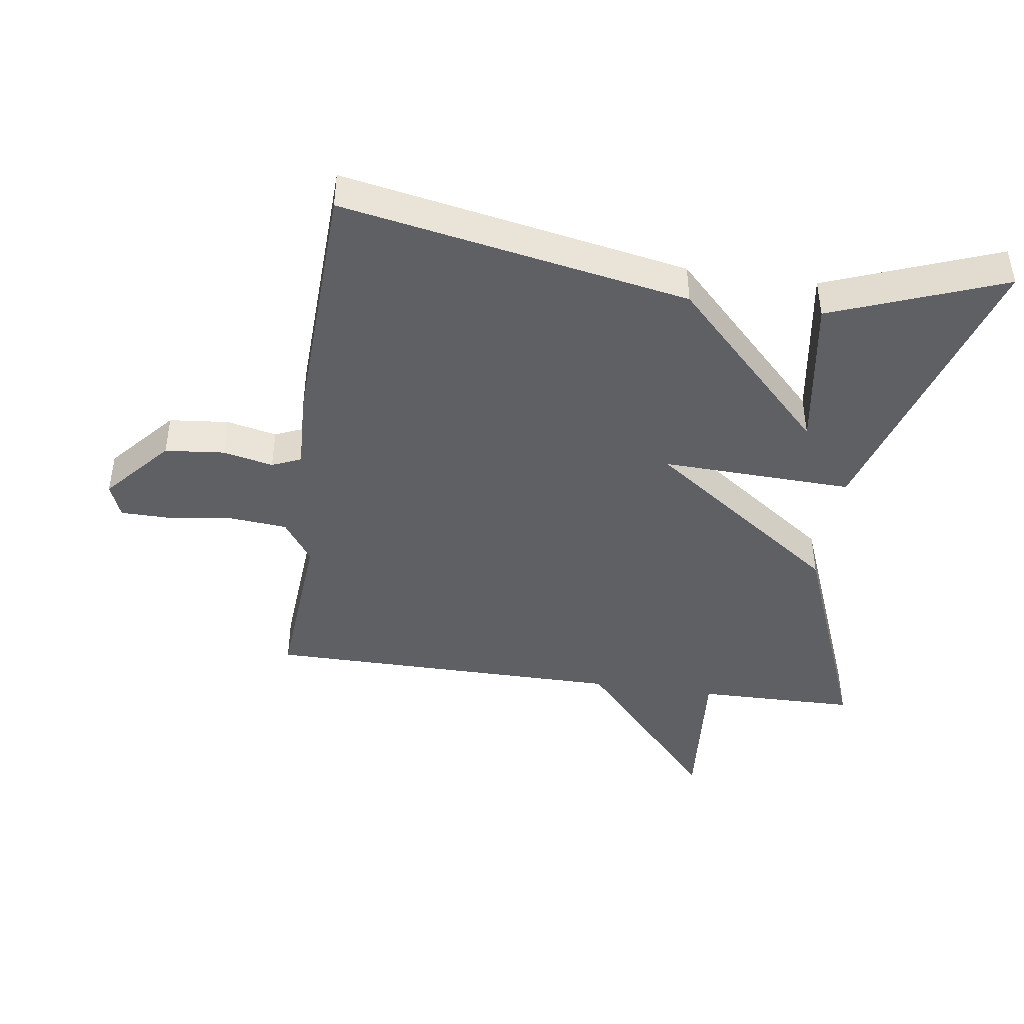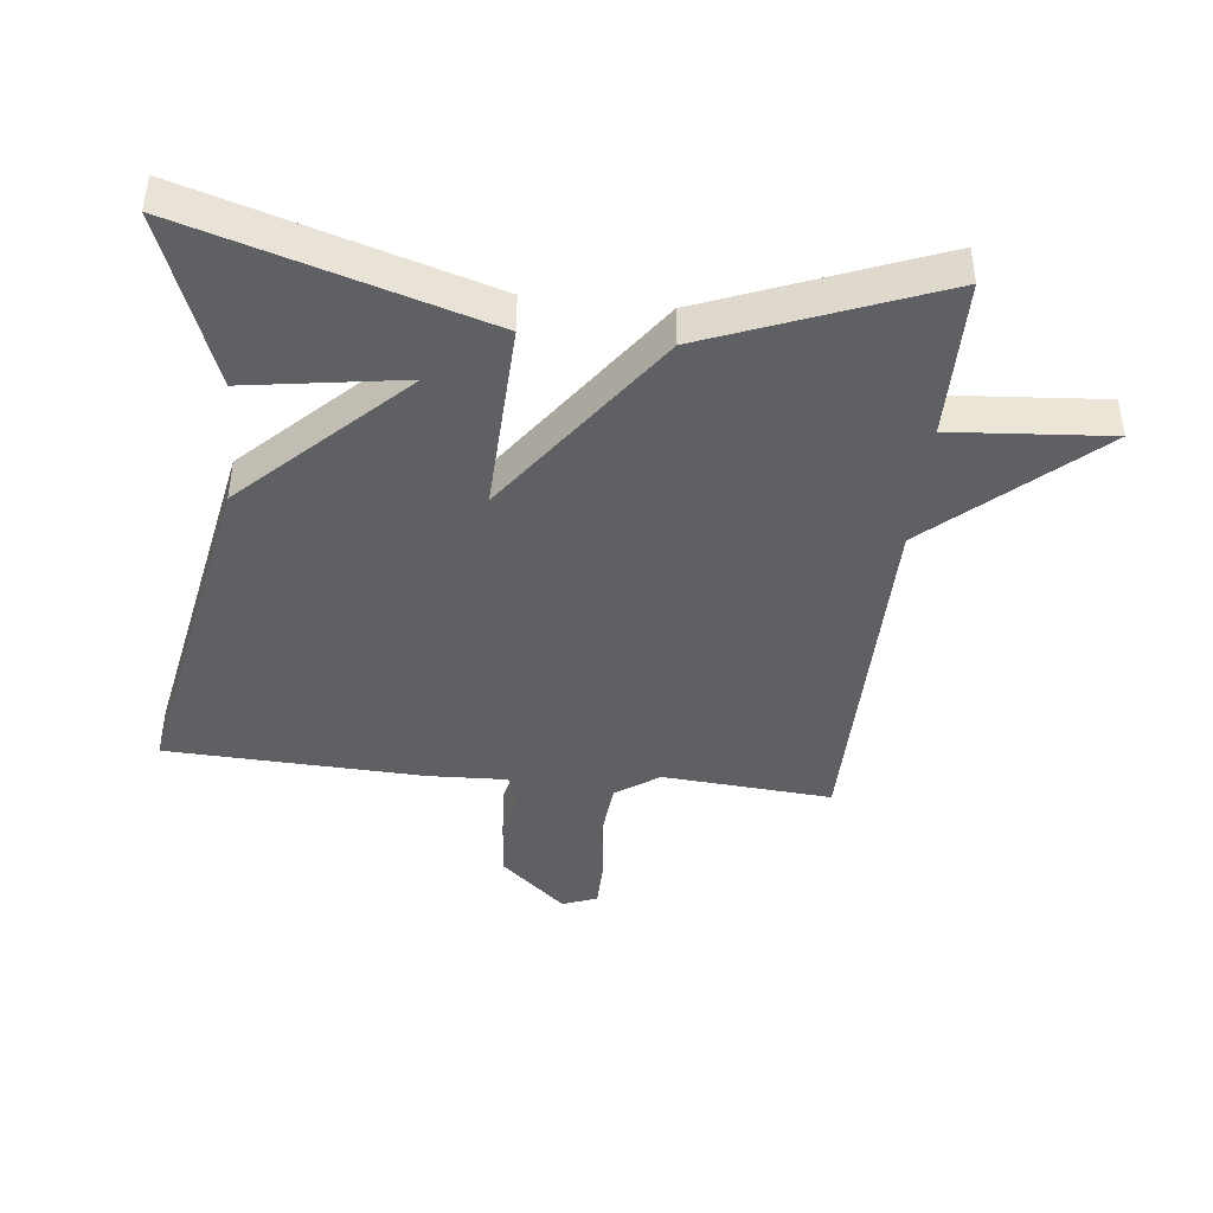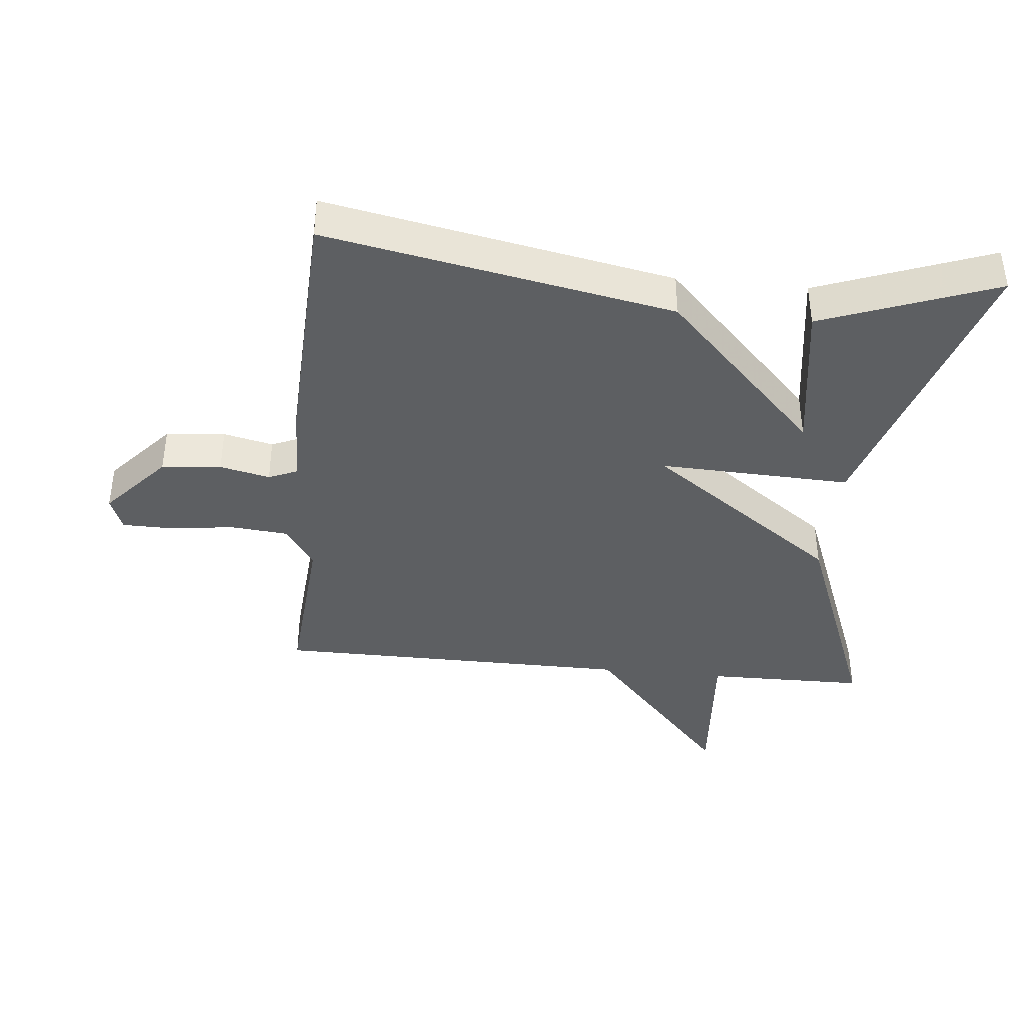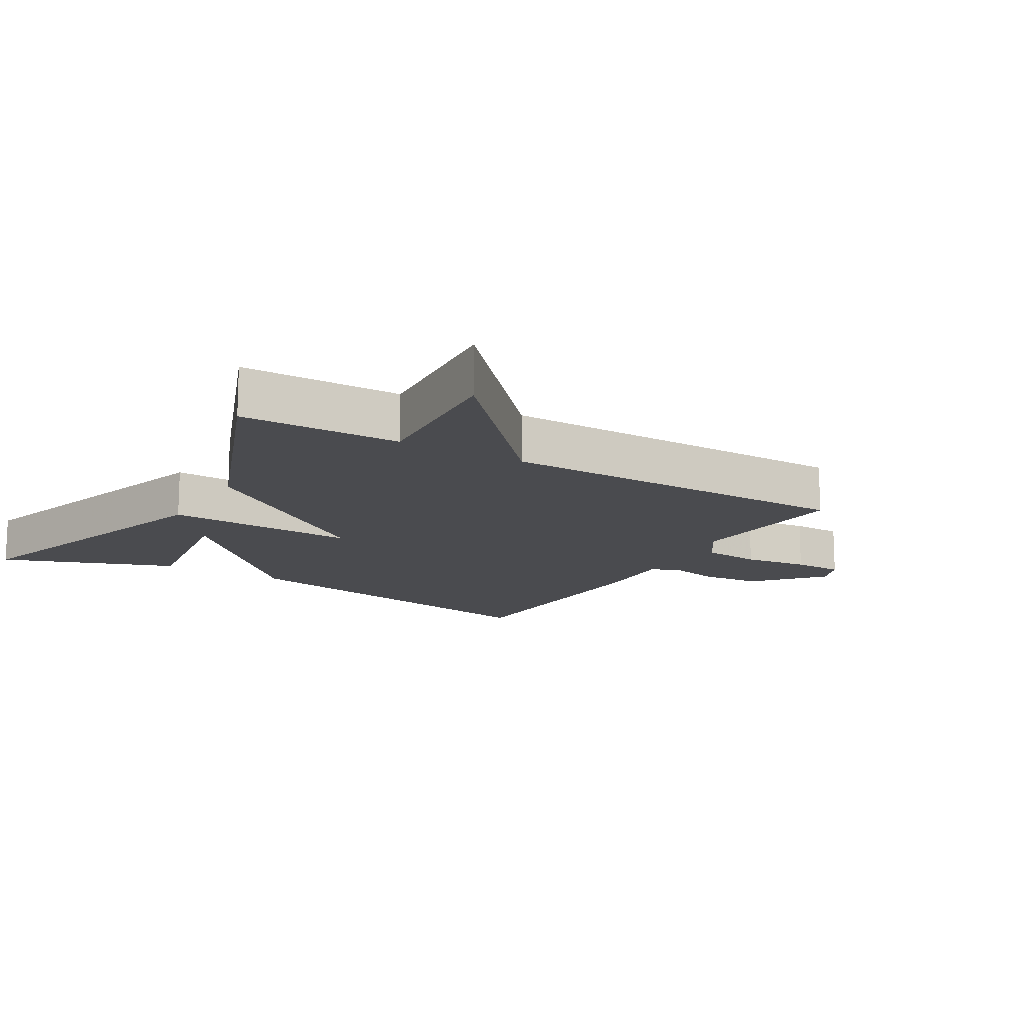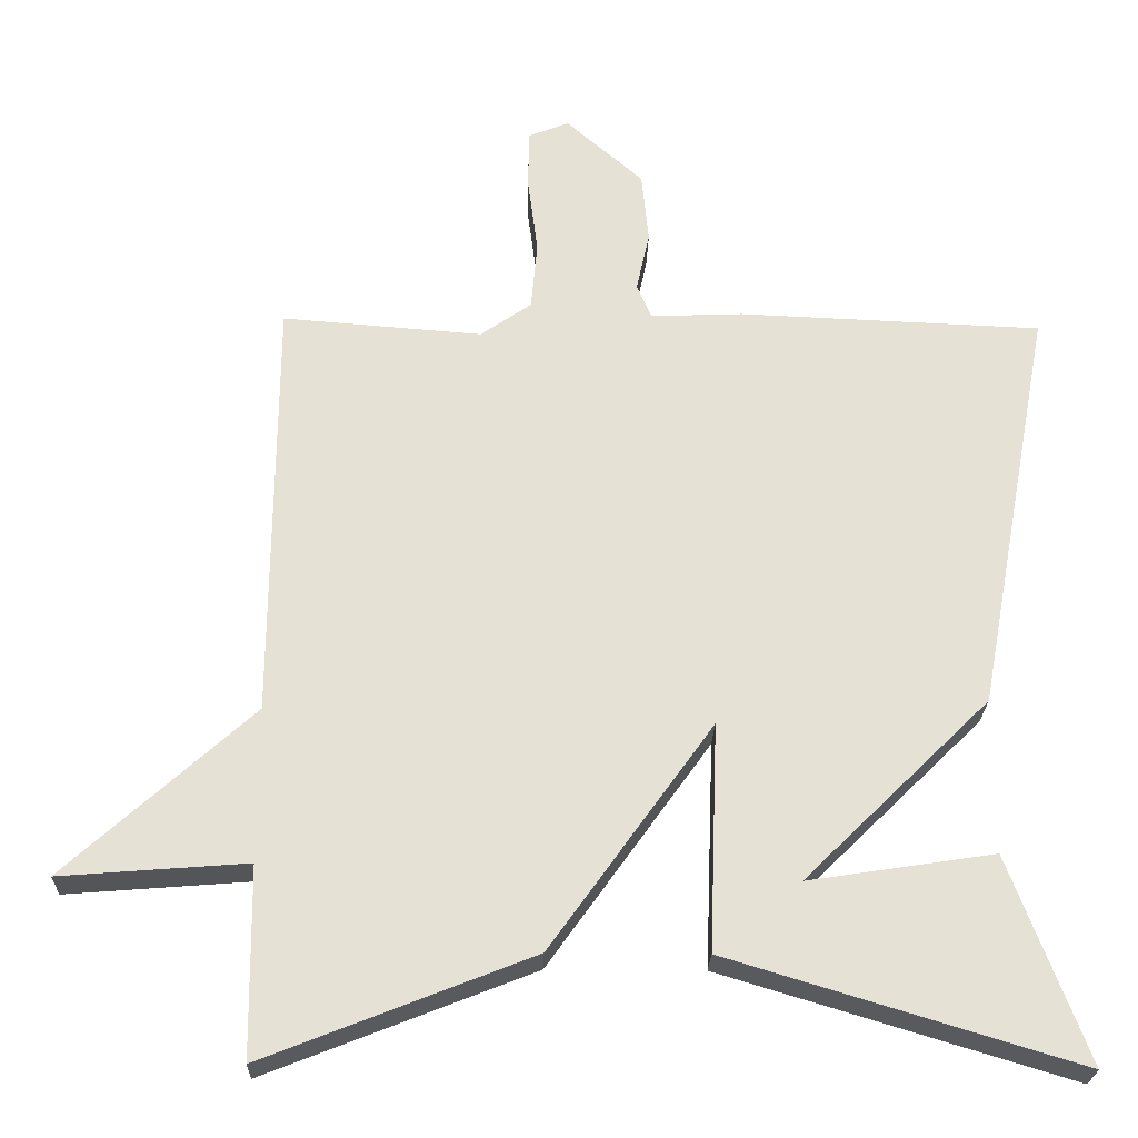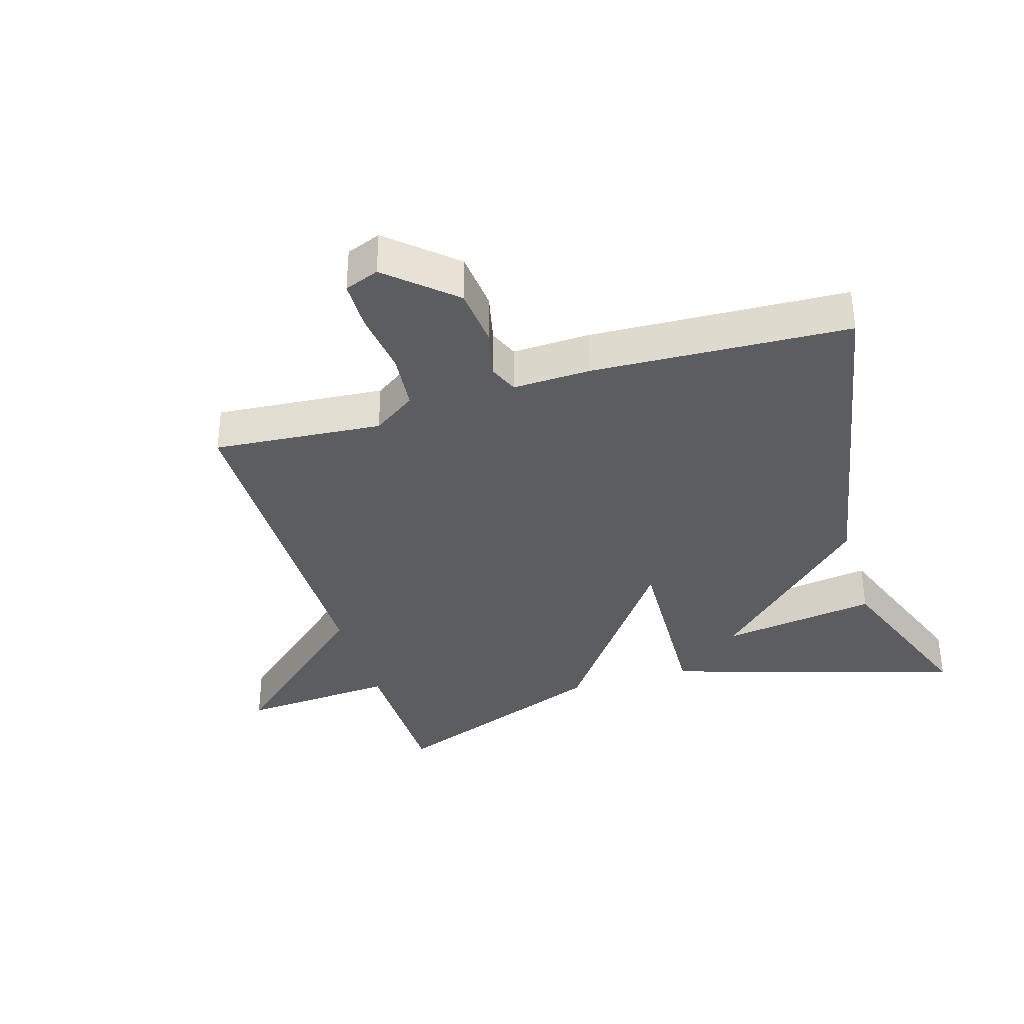
<metadata>
{"format":"obj","ext":"obj","renderer":"f3d","projection":"perspective","resolution":1024,"background":"white","views":[{"elev":-43.8,"azim":81.9,"up":"+Y"},{"elev":-42.9,"azim":173.7,"up":"+Y"},{"elev":-39.7,"azim":84.2,"up":"+Y"},{"elev":-14.3,"azim":-120.8,"up":"+Y"},{"elev":-24.7,"azim":-1.5,"up":"+Z"},{"elev":-35.6,"azim":16.6,"up":"+Y"}]}
</metadata>
<code>
v 0.5 0.07 -0.5
v 0.047 0.07 -0.363
v 0.058 0.07 -0.068
v -0.153 0.07 -0.363
v -0.5 0.07 -0.5
v -0.503 0.07 -0.254
v -0.745 0.07 -0.273
v -0.503 0.07 -0.054
v -0.5 0.07 0.5
v -0.24 0.07 0.48
v -0.174 0.07 0.526
v -0.166 0.07 0.615
v -0.179 0.07 0.715
v -0.178 0.07 0.792
v -0.125 0.07 0.813
v -0.025 0.07 0.725
v -0.016 0.07 0.633
v -0.033 0.07 0.556
v -0.014 0.07 0.511
v 0.106 0.07 0.516
v 0.5 0.07 0.5
v 0.4 0.07 -0.034
v 0.159 0.07 -0.271
v 0.4 0.07 -0.234
v 0.5 0 -0.5
v 0.047 0 -0.363
v 0.058 0 -0.068
v -0.153 0 -0.363
v -0.5 0 -0.5
v -0.503 0 -0.254
v -0.745 0 -0.273
v -0.503 0 -0.054
v -0.5 0 0.5
v -0.24 0 0.48
v -0.174 0 0.526
v -0.166 0 0.615
v -0.179 0 0.715
v -0.178 0 0.792
v -0.125 0 0.813
v -0.025 0 0.725
v -0.016 0 0.633
v -0.033 0 0.556
v -0.014 0 0.511
v 0.106 0 0.516
v 0.5 0 0.5
v 0.4 0 -0.034
v 0.159 0 -0.271
v 0.4 0 -0.234
f 23 24 1 2
f 21 22 23
f 20 21 23
f 19 20 23
f 18 19 23
f 16 17 18
f 15 16 18
f 14 15 18
f 13 14 18
f 12 13 18
f 11 12 18 23
f 8 9 10
f 8 10 11
f 6 7 8
f 6 8 11
f 5 6 11
f 4 5 11
f 3 4 11
f 23 2 3
f 3 11 23
f 26 25 48 47
f 47 46 45
f 47 45 44
f 47 44 43
f 47 43 42
f 42 41 40
f 42 40 39
f 42 39 38
f 42 38 37
f 42 37 36
f 47 42 36 35
f 34 33 32
f 35 34 32
f 32 31 30
f 35 32 30
f 35 30 29
f 35 29 28
f 35 28 27
f 27 26 47
f 47 35 27
f 1 25 26 2
f 2 26 27 3
f 3 27 28 4
f 4 28 29 5
f 5 29 30 6
f 6 30 31 7
f 7 31 32 8
f 8 32 33 9
f 9 33 34 10
f 10 34 35 11
f 11 35 36 12
f 12 36 37 13
f 13 37 38 14
f 14 38 39 15
f 15 39 40 16
f 16 40 41 17
f 17 41 42 18
f 18 42 43 19
f 19 43 44 20
f 20 44 45 21
f 21 45 46 22
f 22 46 47 23
f 23 47 48 24
f 24 48 25 1

</code>
